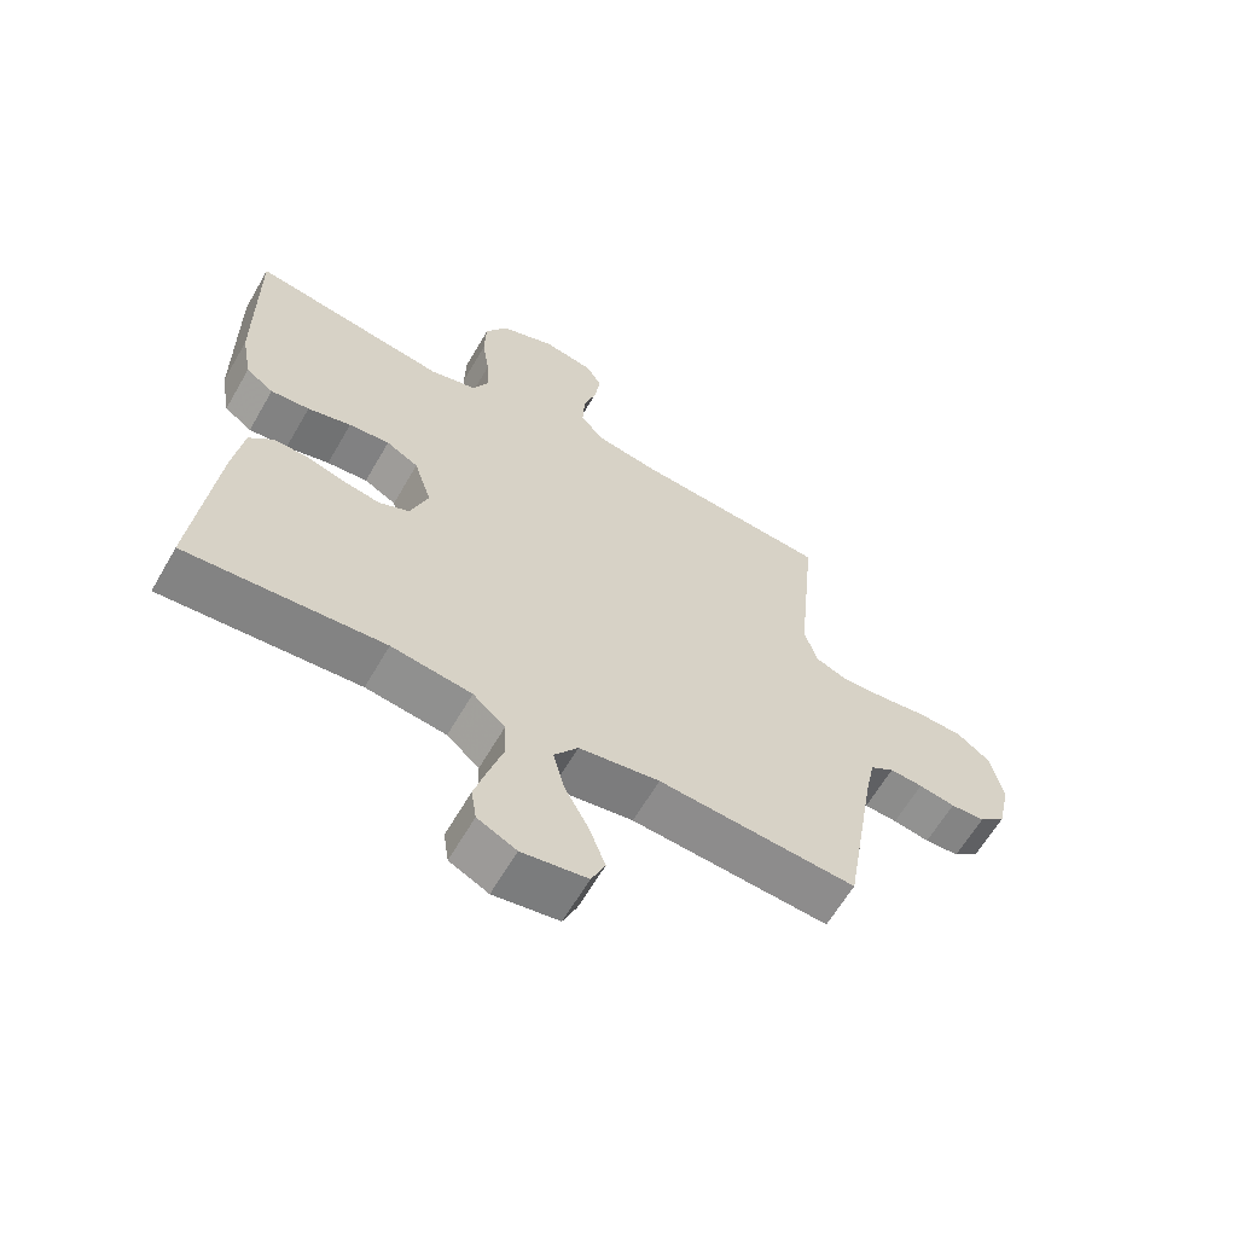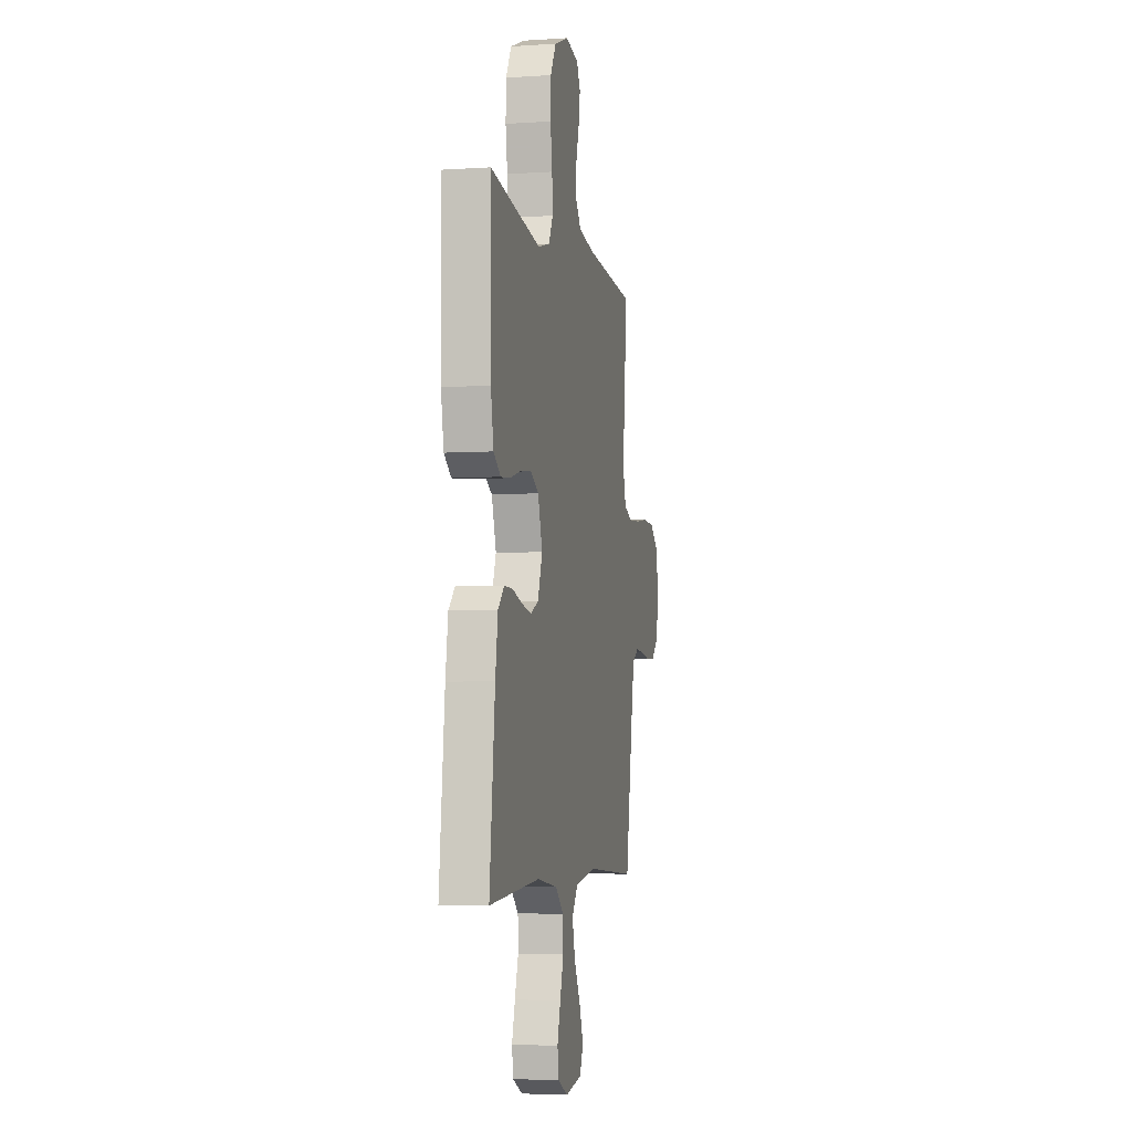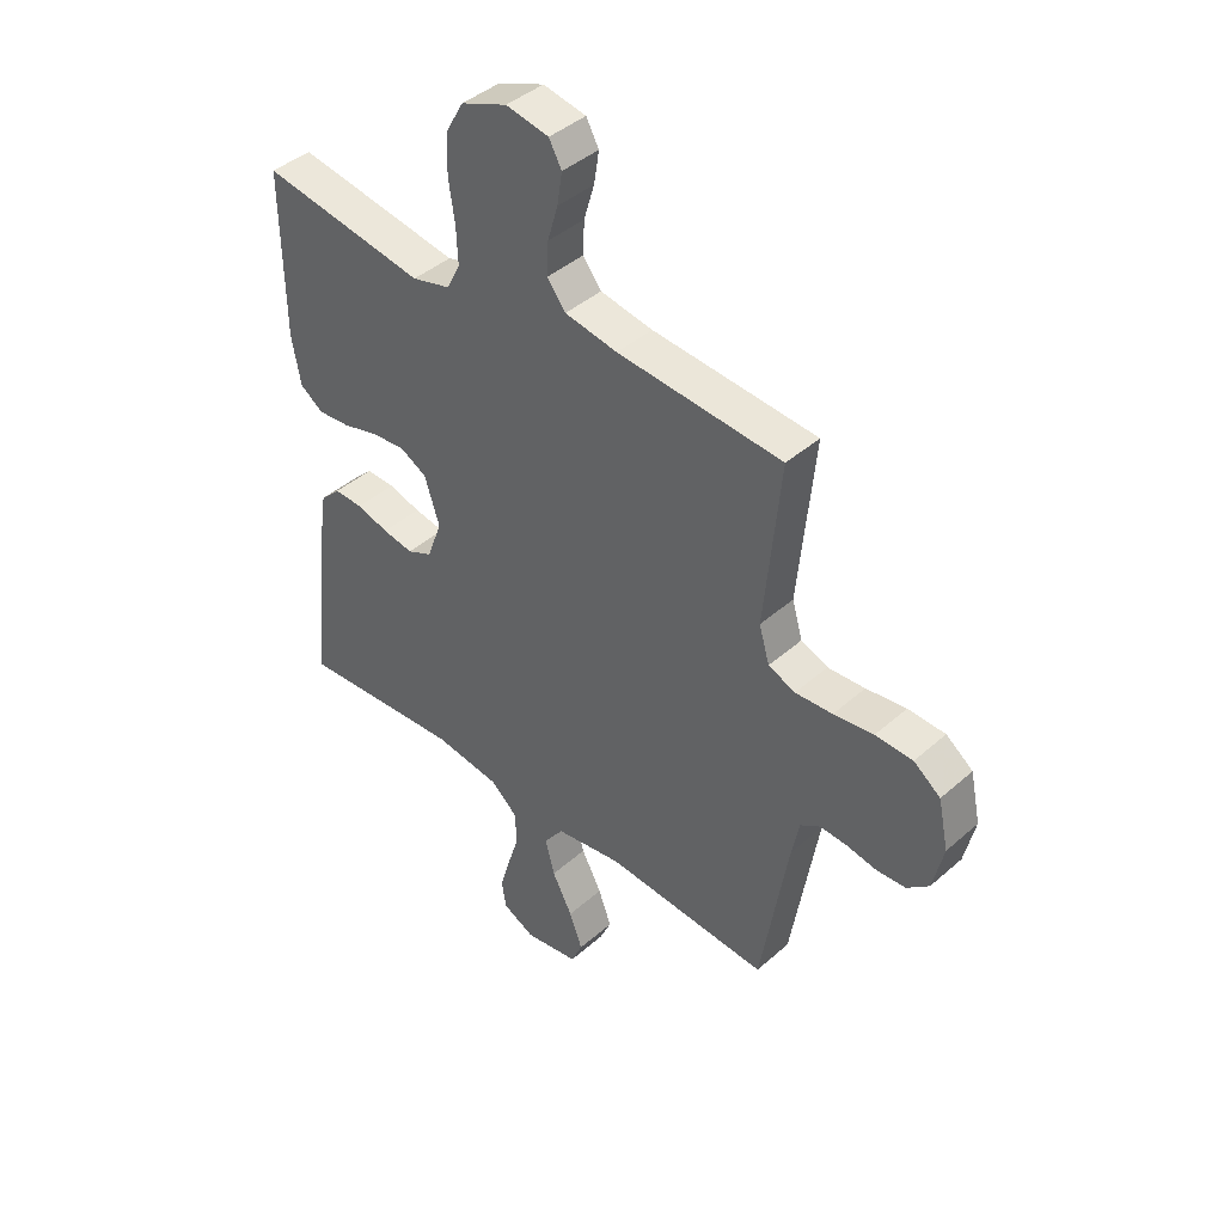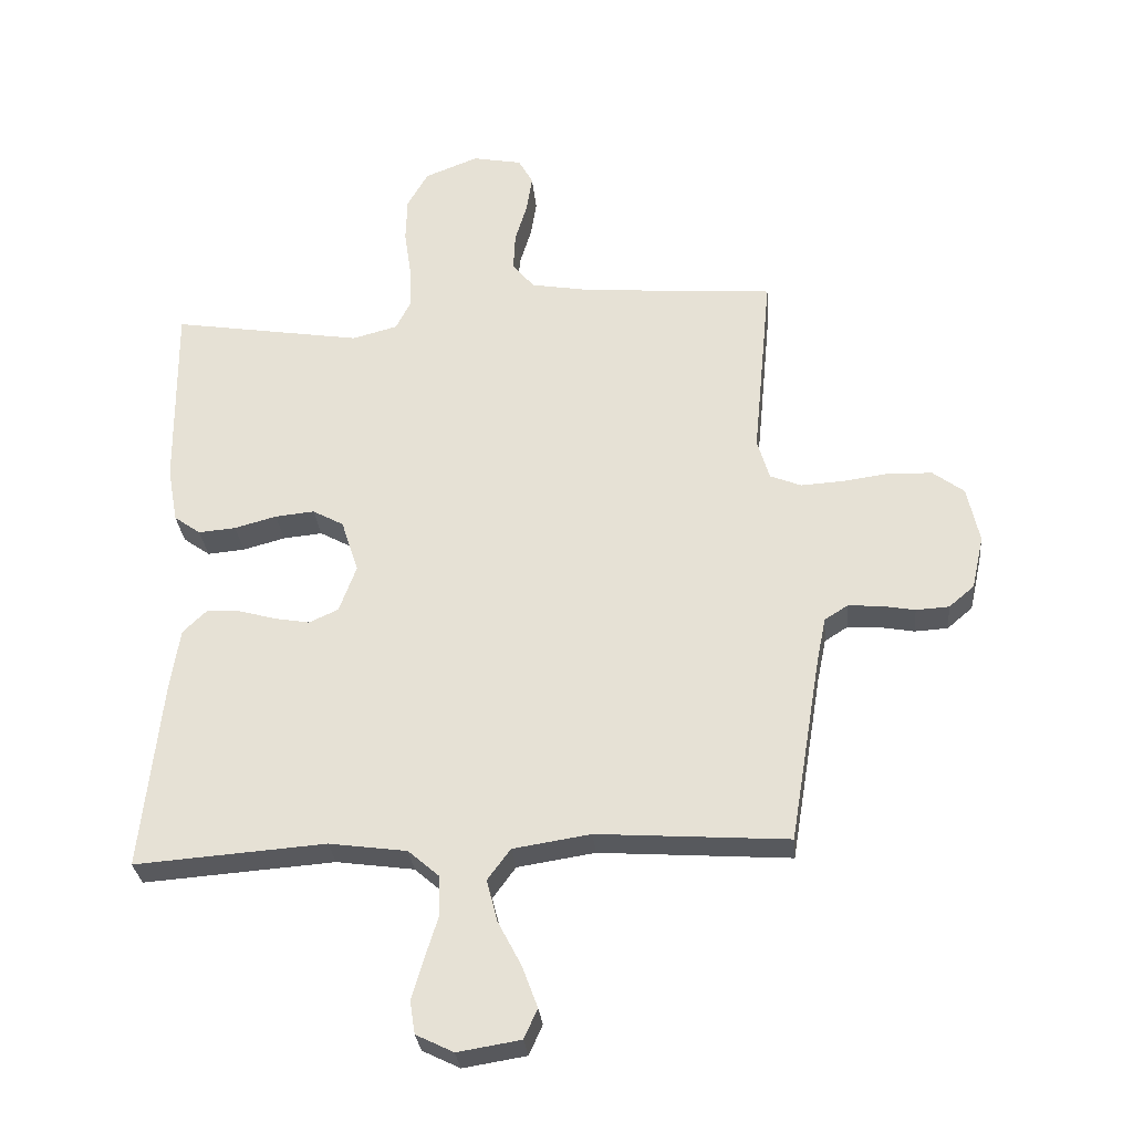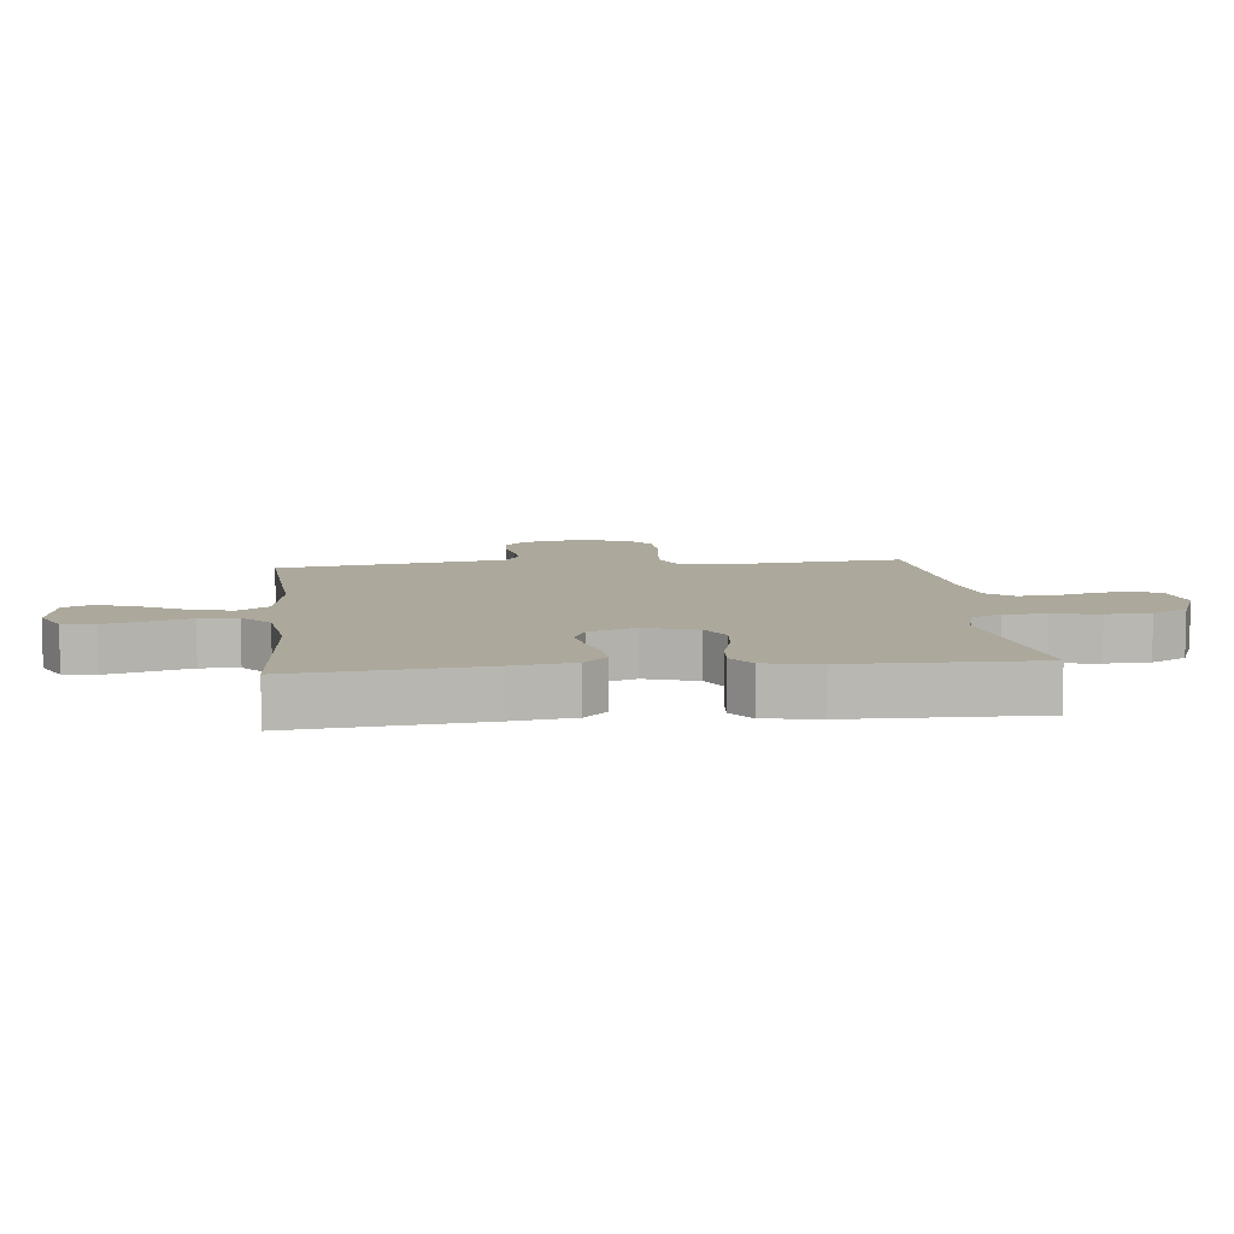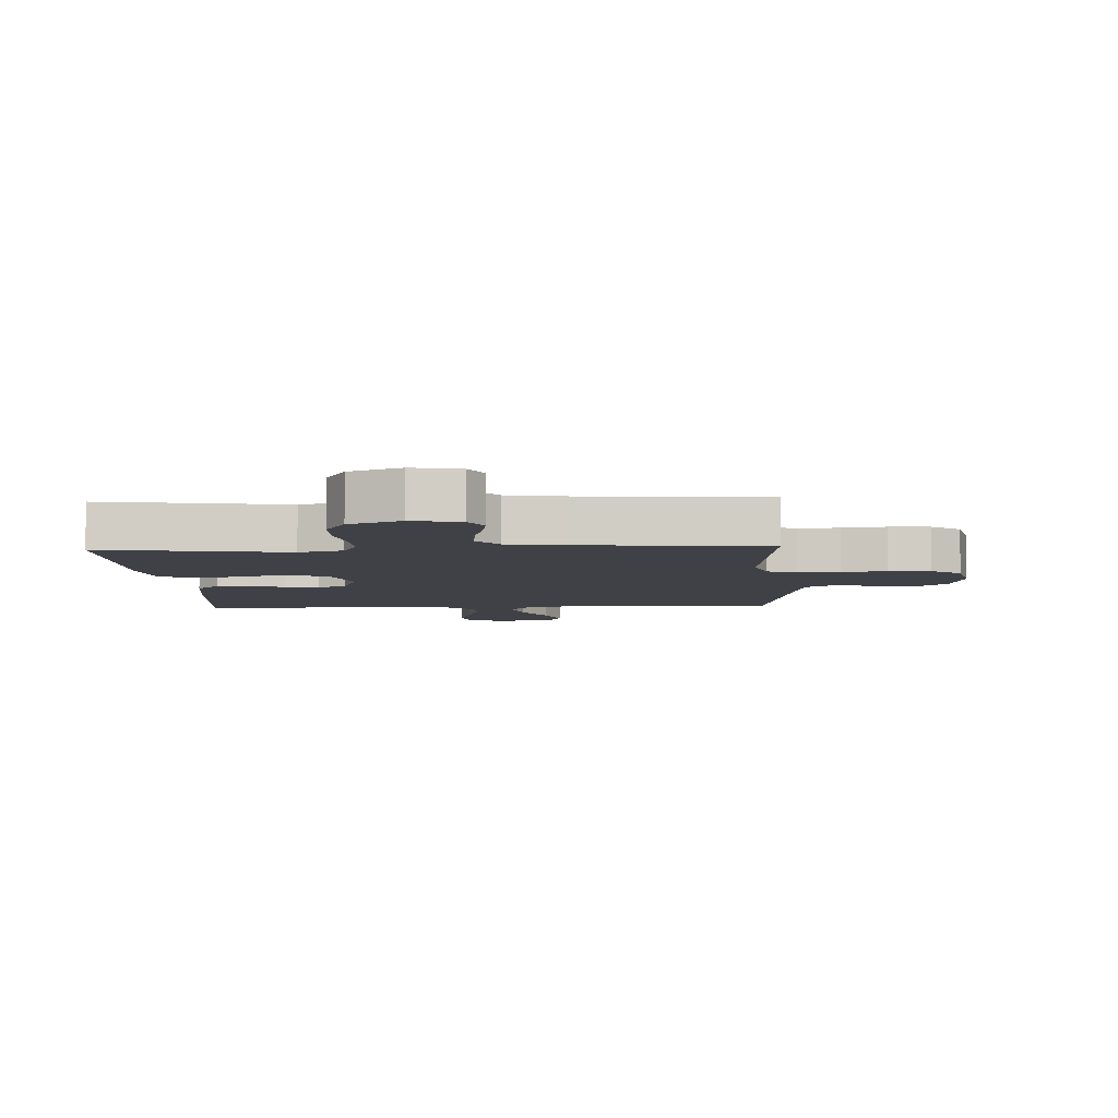
<metadata>
{"format":"obj","ext":"obj","renderer":"f3d","projection":"perspective","resolution":1024,"background":"white","views":[{"elev":-62.8,"azim":-30.0,"up":"+Z"},{"elev":-4.5,"azim":-78.0,"up":"+Z"},{"elev":42.0,"azim":43.5,"up":"+Z"},{"elev":-30.0,"azim":5.4,"up":"+Z"},{"elev":8.5,"azim":-96.0,"up":"+Y"},{"elev":-6.0,"azim":3.0,"up":"+Y"}]}
</metadata>
<code>
v 0.5 0.07 -0.5
v 0.2 0.07 -0.479
v 0.078 0.07 -0.498
v 0.042 0.07 -0.547
v 0.059 0.07 -0.613
v 0.096 0.07 -0.684
v 0.12 0.07 -0.749
v 0.099 0.07 -0.796
v 0 0.07 -0.812
v -0.059 0.07 -0.783
v -0.067 0.07 -0.731
v -0.048 0.07 -0.666
v -0.027 0.07 -0.599
v -0.029 0.07 -0.538
v -0.078 0.07 -0.495
v -0.2 0.07 -0.478
v -0.5 0.07 -0.5
v -0.468 0.07 -0.2
v -0.453 0.07 -0.102
v -0.416 0.07 -0.066
v -0.364 0.07 -0.068
v -0.305 0.07 -0.085
v -0.249 0.07 -0.095
v -0.203 0.07 -0.074
v -0.176 0.07 0
v -0.203 0.07 0.084
v -0.252 0.07 0.111
v -0.314 0.07 0.105
v -0.38 0.07 0.087
v -0.439 0.07 0.082
v -0.481 0.07 0.112
v -0.497 0.07 0.2
v -0.5 0.07 0.5
v -0.2 0.07 0.451
v -0.129 0.07 0.47
v -0.105 0.07 0.518
v -0.108 0.07 0.585
v -0.119 0.07 0.66
v -0.117 0.07 0.732
v -0.084 0.07 0.79
v 0 0.07 0.823
v 0.078 0.07 0.808
v 0.101 0.07 0.766
v 0.092 0.07 0.708
v 0.073 0.07 0.644
v 0.07 0.07 0.584
v 0.104 0.07 0.541
v 0.2 0.07 0.524
v 0.5 0.07 0.5
v 0.471 0.07 0.2
v 0.49 0.07 0.135
v 0.539 0.07 0.115
v 0.607 0.07 0.119
v 0.68 0.07 0.129
v 0.748 0.07 0.126
v 0.797 0.07 0.089
v 0.816 0.07 0
v 0.797 0.07 -0.085
v 0.757 0.07 -0.119
v 0.705 0.07 -0.122
v 0.65 0.07 -0.112
v 0.6 0.07 -0.109
v 0.564 0.07 -0.132
v 0.55 0.07 -0.2
v 0.5 0 -0.5
v 0.2 0 -0.479
v 0.078 0 -0.498
v 0.042 0 -0.547
v 0.059 0 -0.613
v 0.096 0 -0.684
v 0.12 0 -0.749
v 0.099 0 -0.796
v 0 0 -0.812
v -0.059 0 -0.783
v -0.067 0 -0.731
v -0.048 0 -0.666
v -0.027 0 -0.599
v -0.029 0 -0.538
v -0.078 0 -0.495
v -0.2 0 -0.478
v -0.5 0 -0.5
v -0.468 0 -0.2
v -0.453 0 -0.102
v -0.416 0 -0.066
v -0.364 0 -0.068
v -0.305 0 -0.085
v -0.249 0 -0.095
v -0.203 0 -0.074
v -0.176 0 0
v -0.203 0 0.084
v -0.252 0 0.111
v -0.314 0 0.105
v -0.38 0 0.087
v -0.439 0 0.082
v -0.481 0 0.112
v -0.497 0 0.2
v -0.5 0 0.5
v -0.2 0 0.451
v -0.129 0 0.47
v -0.105 0 0.518
v -0.108 0 0.585
v -0.119 0 0.66
v -0.117 0 0.732
v -0.084 0 0.79
v 0 0 0.823
v 0.078 0 0.808
v 0.101 0 0.766
v 0.092 0 0.708
v 0.073 0 0.644
v 0.07 0 0.584
v 0.104 0 0.541
v 0.2 0 0.524
v 0.5 0 0.5
v 0.471 0 0.2
v 0.49 0 0.135
v 0.539 0 0.115
v 0.607 0 0.119
v 0.68 0 0.129
v 0.748 0 0.126
v 0.797 0 0.089
v 0.816 0 0
v 0.797 0 -0.085
v 0.757 0 -0.119
v 0.705 0 -0.122
v 0.65 0 -0.112
v 0.6 0 -0.109
v 0.564 0 -0.132
v 0.55 0 -0.2
f 58 59 60 61
f 58 61 62
f 57 58 62
f 56 57 62
f 53 54 55 56
f 52 53 56 62
f 51 52 62 63
f 48 49 50
f 47 48 50 51
f 42 43 44 45
f 42 45 46
f 41 42 46
f 40 41 46
f 37 38 39 40
f 36 37 40 46
f 35 36 46 47
f 31 32 33 34
f 31 34 35
f 28 29 30 31
f 27 28 31 35
f 26 27 35 47
f 19 20 21 22
f 19 22 23
f 16 17 18 19
f 15 16 19 23
f 14 15 23 24
f 10 11 12 13
f 8 9 10 13
f 8 13 14
f 5 6 7 8
f 4 5 8 14
f 3 4 14 24
f 64 1 2
f 25 26 47 51
f 25 51 63 64
f 24 25 64
f 2 3 24 64
f 125 124 123 122
f 126 125 122
f 126 122 121
f 126 121 120
f 120 119 118 117
f 126 120 117 116
f 127 126 116 115
f 114 113 112
f 115 114 112 111
f 109 108 107 106
f 110 109 106
f 110 106 105
f 110 105 104
f 104 103 102 101
f 110 104 101 100
f 111 110 100 99
f 98 97 96 95
f 99 98 95
f 95 94 93 92
f 99 95 92 91
f 111 99 91 90
f 86 85 84 83
f 87 86 83
f 83 82 81 80
f 87 83 80 79
f 88 87 79 78
f 77 76 75 74
f 77 74 73 72
f 78 77 72
f 72 71 70 69
f 78 72 69 68
f 88 78 68 67
f 66 65 128
f 115 111 90 89
f 128 127 115 89
f 128 89 88
f 128 88 67 66
f 1 65 66 2
f 2 66 67 3
f 3 67 68 4
f 4 68 69 5
f 5 69 70 6
f 6 70 71 7
f 7 71 72 8
f 8 72 73 9
f 9 73 74 10
f 10 74 75 11
f 11 75 76 12
f 12 76 77 13
f 13 77 78 14
f 14 78 79 15
f 15 79 80 16
f 16 80 81 17
f 17 81 82 18
f 18 82 83 19
f 19 83 84 20
f 20 84 85 21
f 21 85 86 22
f 22 86 87 23
f 23 87 88 24
f 24 88 89 25
f 25 89 90 26
f 26 90 91 27
f 27 91 92 28
f 28 92 93 29
f 29 93 94 30
f 30 94 95 31
f 31 95 96 32
f 32 96 97 33
f 33 97 98 34
f 34 98 99 35
f 35 99 100 36
f 36 100 101 37
f 37 101 102 38
f 38 102 103 39
f 39 103 104 40
f 40 104 105 41
f 41 105 106 42
f 42 106 107 43
f 43 107 108 44
f 44 108 109 45
f 45 109 110 46
f 46 110 111 47
f 47 111 112 48
f 48 112 113 49
f 49 113 114 50
f 50 114 115 51
f 51 115 116 52
f 52 116 117 53
f 53 117 118 54
f 54 118 119 55
f 55 119 120 56
f 56 120 121 57
f 57 121 122 58
f 58 122 123 59
f 59 123 124 60
f 60 124 125 61
f 61 125 126 62
f 62 126 127 63
f 63 127 128 64
f 64 128 65 1

</code>
